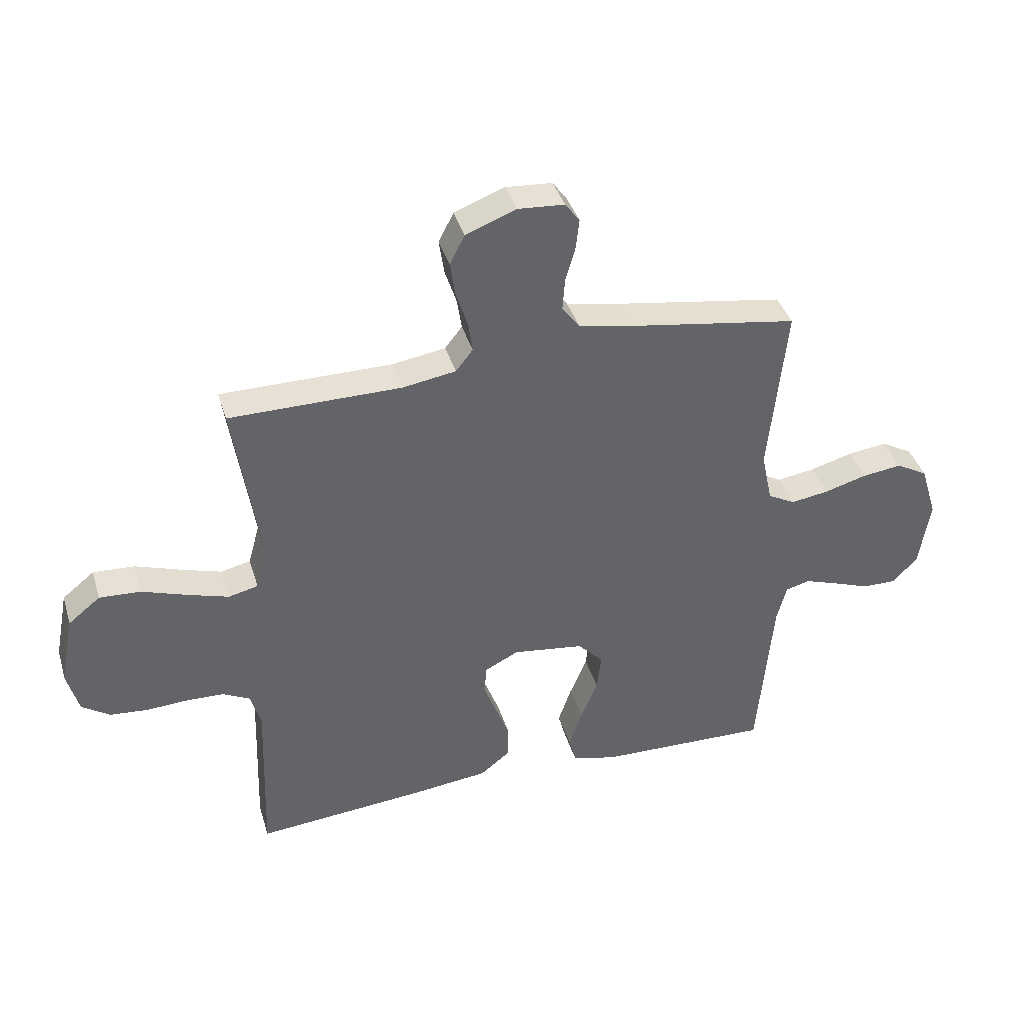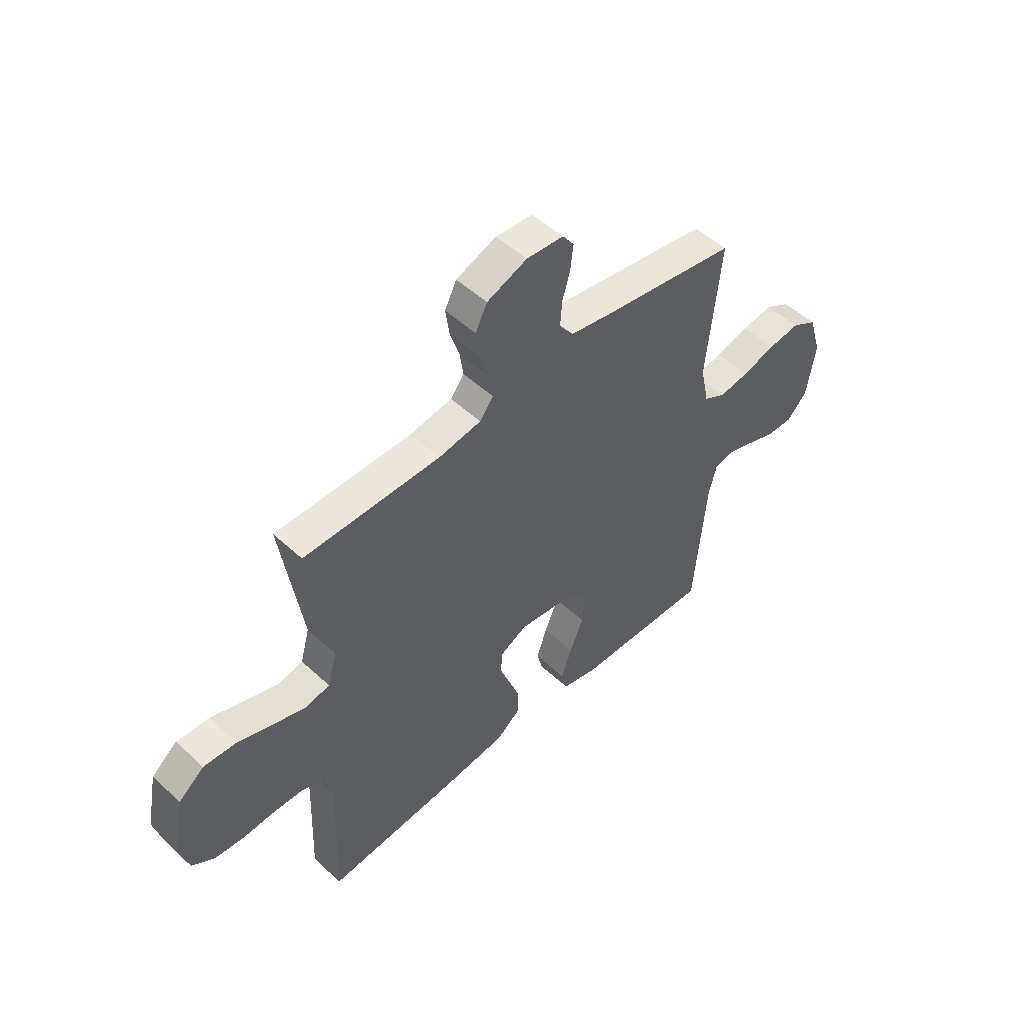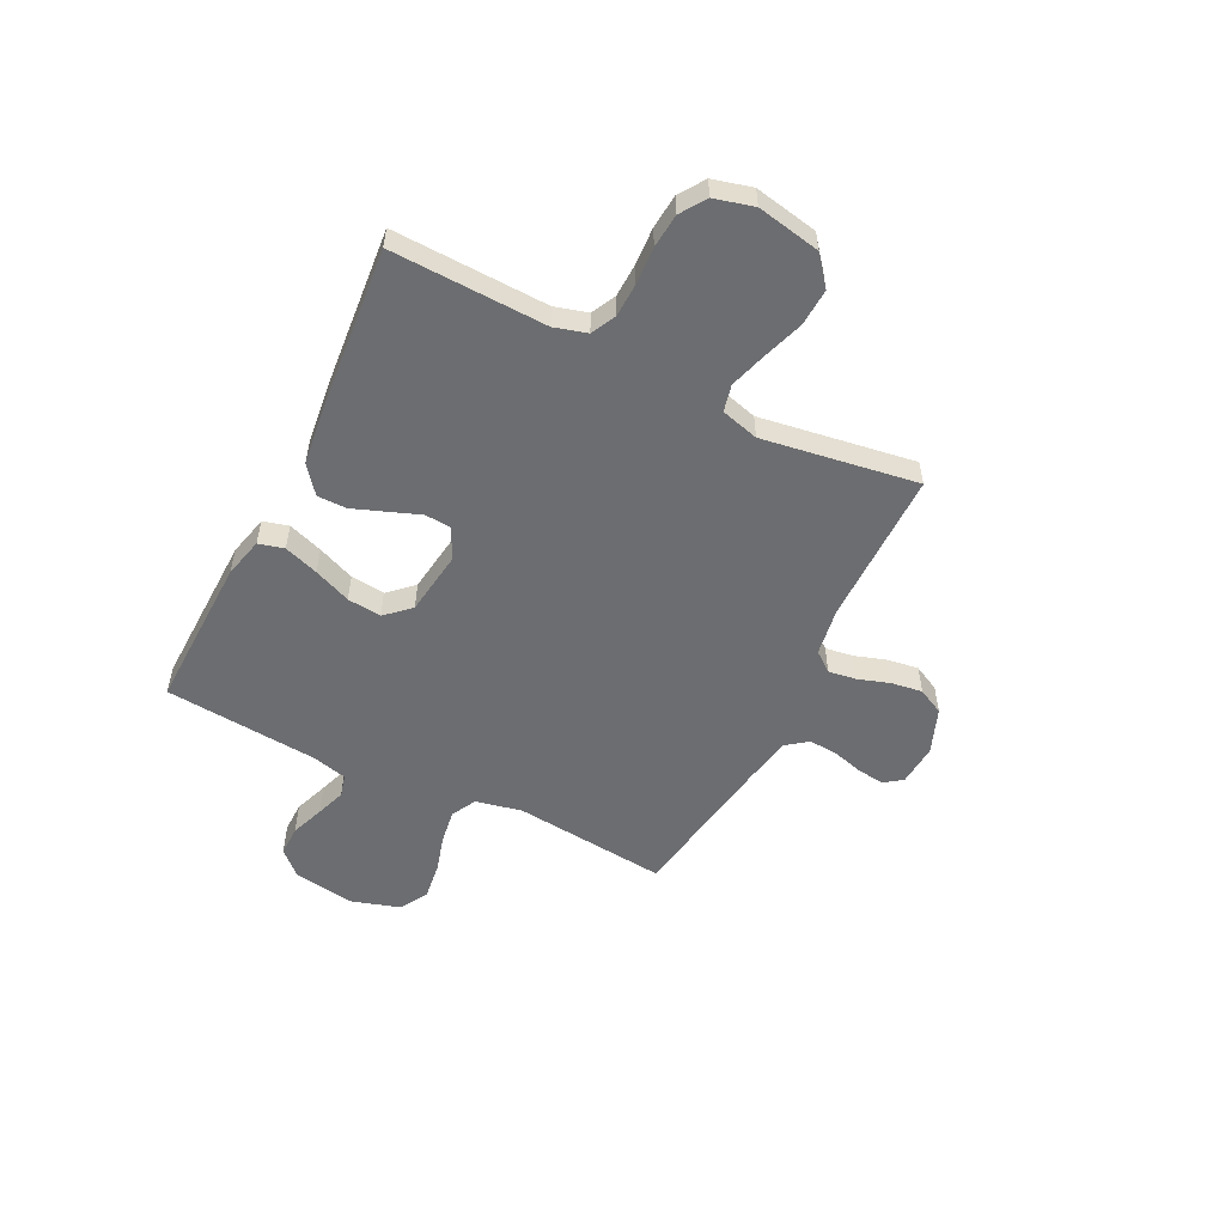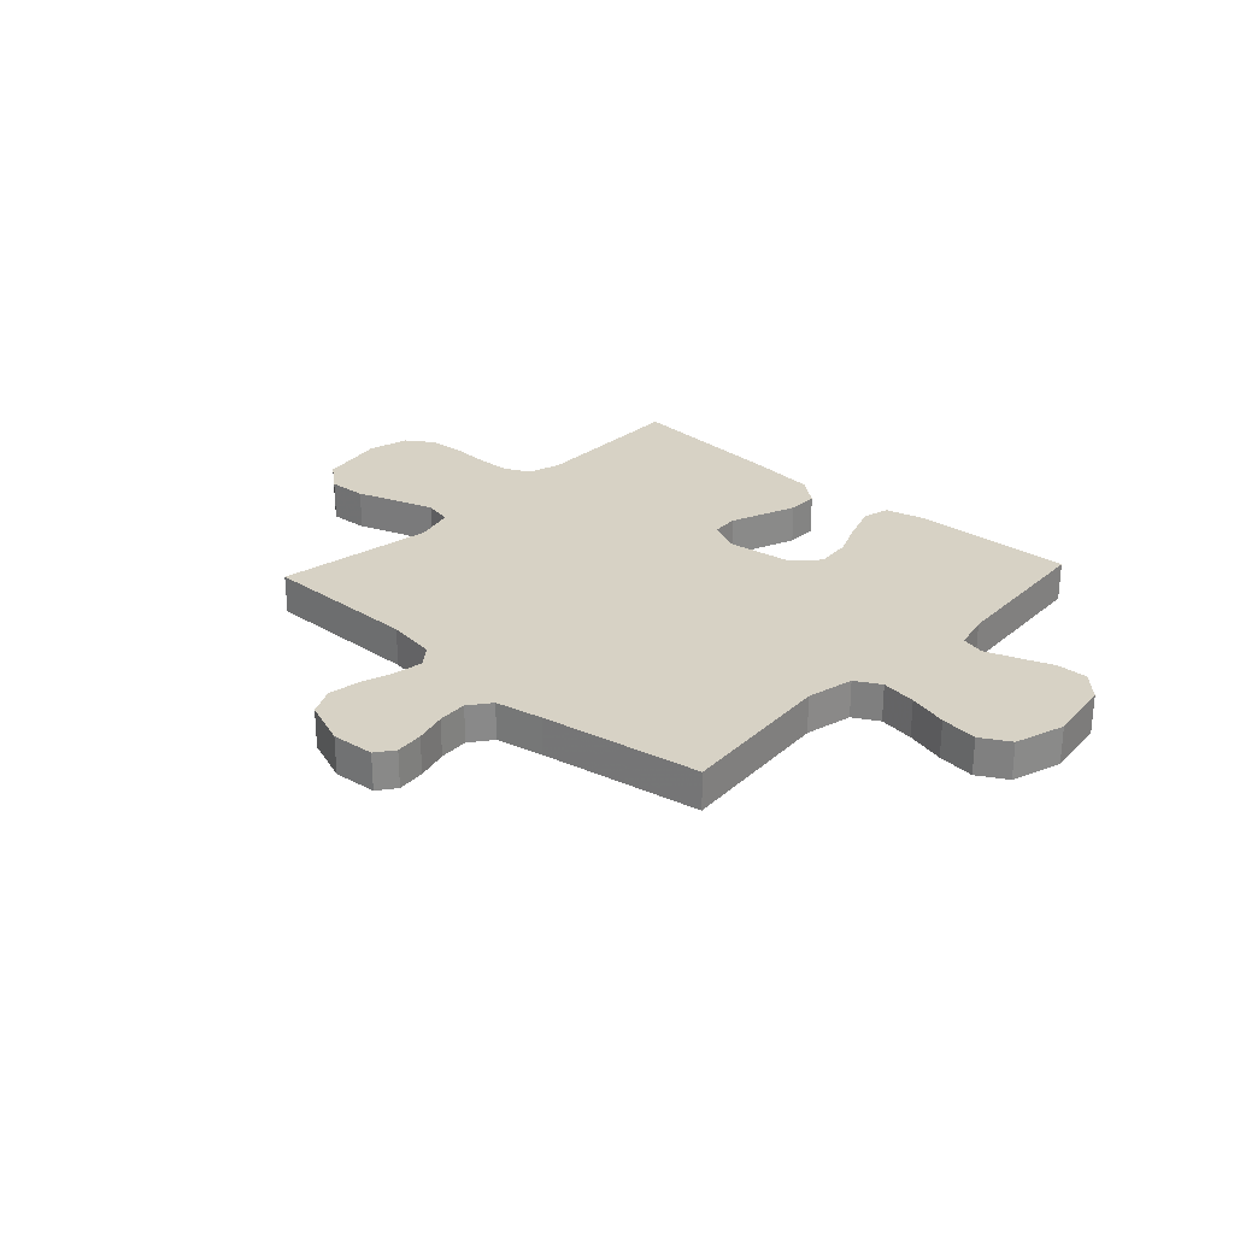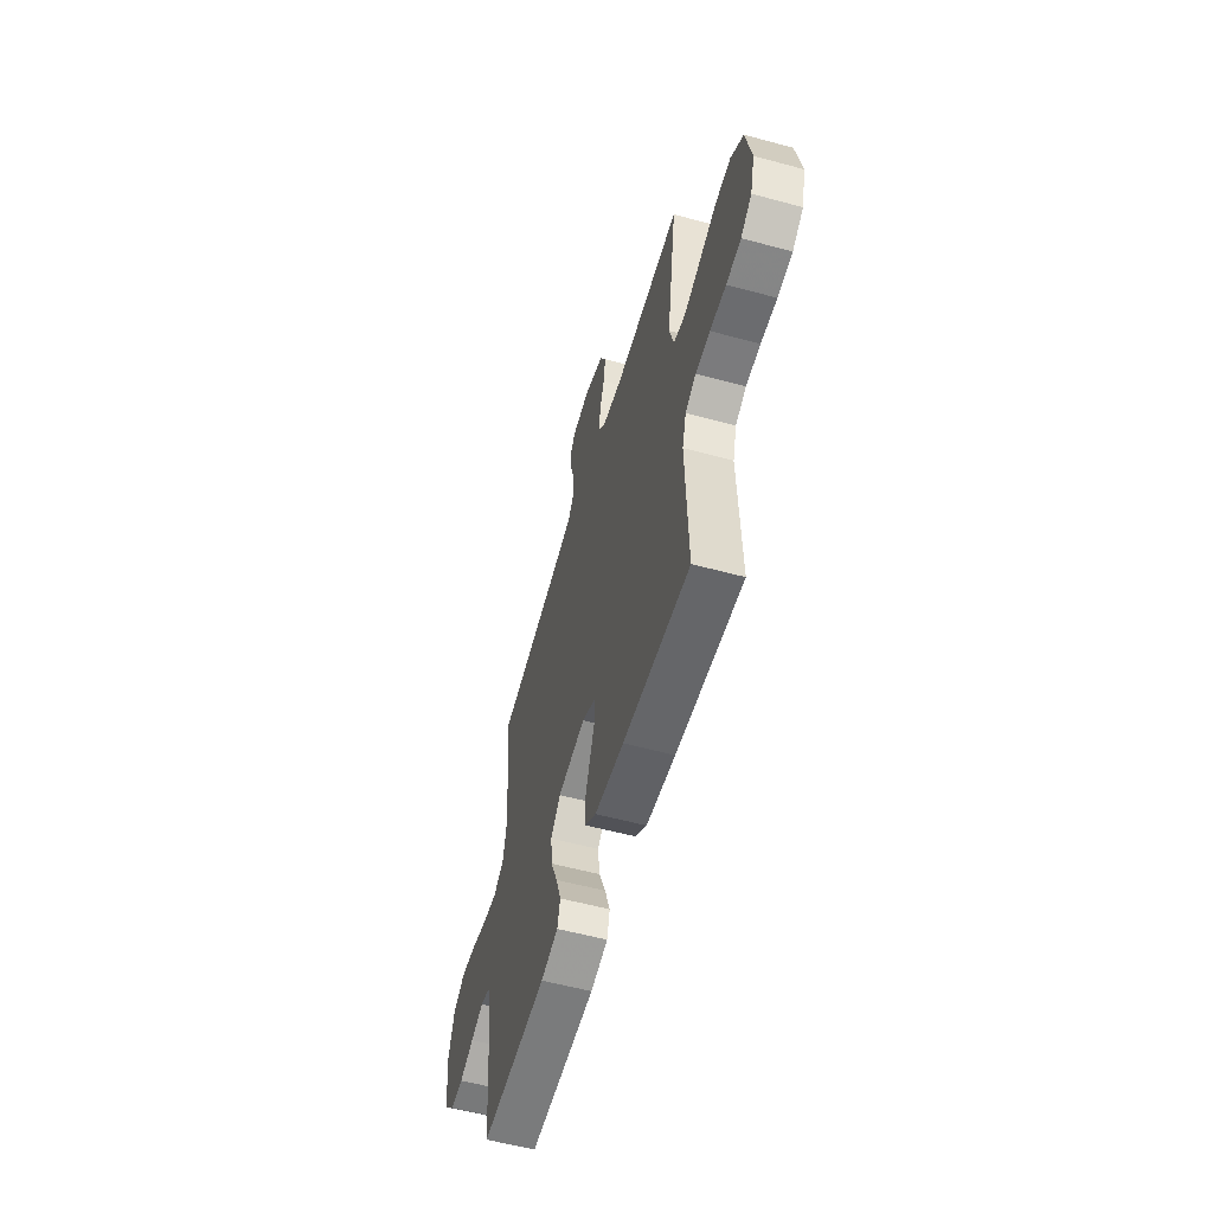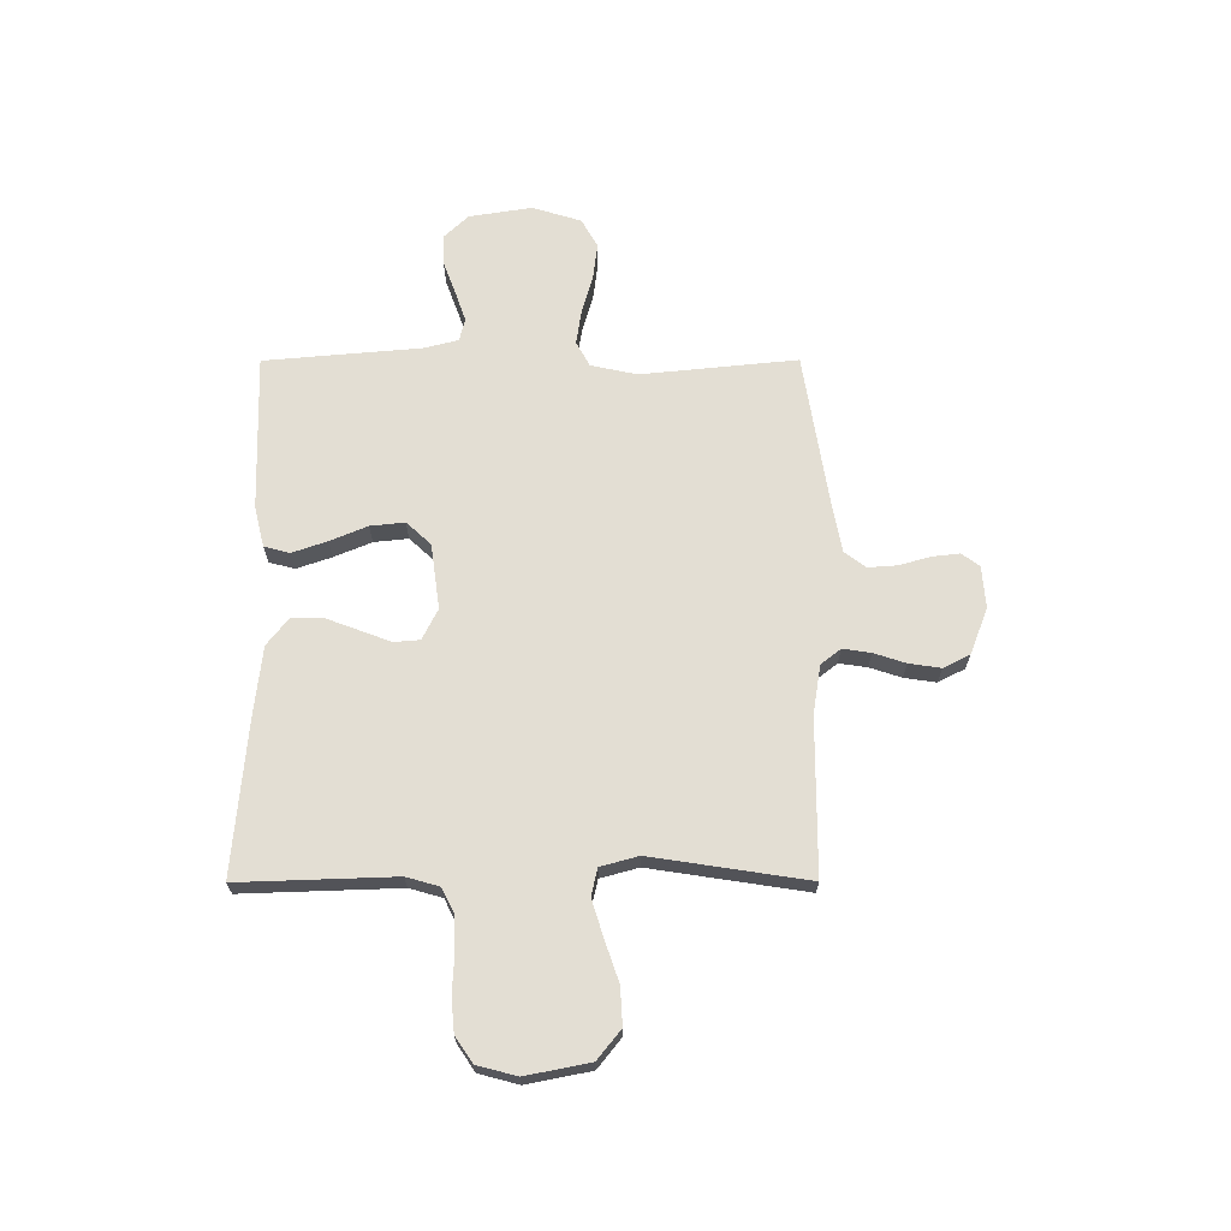
<metadata>
{"format":"obj","ext":"obj","renderer":"f3d","projection":"perspective","resolution":1024,"background":"white","views":[{"elev":39.3,"azim":-16.4,"up":"+Z"},{"elev":50.5,"azim":-44.7,"up":"+Z"},{"elev":-54.0,"azim":-116.5,"up":"+Y"},{"elev":27.3,"azim":42.9,"up":"+Y"},{"elev":-56.8,"azim":-105.8,"up":"+Z"},{"elev":67.3,"azim":-90.1,"up":"+Y"}]}
</metadata>
<code>
v -0.5 0.07 0.5
v -0.2 0.07 0.501
v -0.107 0.07 0.516
v -0.077 0.07 0.554
v -0.085 0.07 0.608
v -0.105 0.07 0.669
v -0.114 0.07 0.73
v -0.088 0.07 0.781
v 0 0.07 0.815
v 0.081 0.07 0.809
v 0.106 0.07 0.775
v 0.1 0.07 0.722
v 0.083 0.07 0.662
v 0.079 0.07 0.606
v 0.11 0.07 0.565
v 0.2 0.07 0.548
v 0.5 0.07 0.5
v 0.47 0.07 0.2
v 0.489 0.07 0.111
v 0.537 0.07 0.085
v 0.603 0.07 0.095
v 0.677 0.07 0.116
v 0.747 0.07 0.125
v 0.802 0.07 0.094
v 0.831 0.07 0
v 0.812 0.07 -0.121
v 0.768 0.07 -0.167
v 0.709 0.07 -0.166
v 0.644 0.07 -0.142
v 0.586 0.07 -0.122
v 0.543 0.07 -0.133
v 0.526 0.07 -0.2
v 0.5 0.07 -0.5
v 0.2 0.07 -0.492
v 0.122 0.07 -0.473
v 0.109 0.07 -0.424
v 0.132 0.07 -0.357
v 0.162 0.07 -0.285
v 0.169 0.07 -0.219
v 0.125 0.07 -0.172
v 0 0.07 -0.155
v -0.059 0.07 -0.185
v -0.063 0.07 -0.235
v -0.04 0.07 -0.296
v -0.016 0.07 -0.36
v -0.016 0.07 -0.417
v -0.069 0.07 -0.459
v -0.2 0.07 -0.474
v -0.5 0.07 -0.5
v -0.49 0.07 -0.2
v -0.508 0.07 -0.137
v -0.556 0.07 -0.113
v -0.621 0.07 -0.111
v -0.693 0.07 -0.115
v -0.759 0.07 -0.109
v -0.808 0.07 -0.076
v -0.828 0.07 0
v -0.804 0.07 0.123
v -0.748 0.07 0.168
v -0.676 0.07 0.164
v -0.597 0.07 0.137
v -0.526 0.07 0.115
v -0.474 0.07 0.127
v -0.454 0.07 0.2
v -0.5 0 0.5
v -0.2 0 0.501
v -0.107 0 0.516
v -0.077 0 0.554
v -0.085 0 0.608
v -0.105 0 0.669
v -0.114 0 0.73
v -0.088 0 0.781
v 0 0 0.815
v 0.081 0 0.809
v 0.106 0 0.775
v 0.1 0 0.722
v 0.083 0 0.662
v 0.079 0 0.606
v 0.11 0 0.565
v 0.2 0 0.548
v 0.5 0 0.5
v 0.47 0 0.2
v 0.489 0 0.111
v 0.537 0 0.085
v 0.603 0 0.095
v 0.677 0 0.116
v 0.747 0 0.125
v 0.802 0 0.094
v 0.831 0 0
v 0.812 0 -0.121
v 0.768 0 -0.167
v 0.709 0 -0.166
v 0.644 0 -0.142
v 0.586 0 -0.122
v 0.543 0 -0.133
v 0.526 0 -0.2
v 0.5 0 -0.5
v 0.2 0 -0.492
v 0.122 0 -0.473
v 0.109 0 -0.424
v 0.132 0 -0.357
v 0.162 0 -0.285
v 0.169 0 -0.219
v 0.125 0 -0.172
v 0 0 -0.155
v -0.059 0 -0.185
v -0.063 0 -0.235
v -0.04 0 -0.296
v -0.016 0 -0.36
v -0.016 0 -0.417
v -0.069 0 -0.459
v -0.2 0 -0.474
v -0.5 0 -0.5
v -0.49 0 -0.2
v -0.508 0 -0.137
v -0.556 0 -0.113
v -0.621 0 -0.111
v -0.693 0 -0.115
v -0.759 0 -0.109
v -0.808 0 -0.076
v -0.828 0 0
v -0.804 0 0.123
v -0.748 0 0.168
v -0.676 0 0.164
v -0.597 0 0.137
v -0.526 0 0.115
v -0.474 0 0.127
v -0.454 0 0.2
f 58 59 60 61
f 58 61 62
f 57 58 62
f 56 57 62 63
f 53 54 55 56
f 52 53 56 63
f 47 48 49 50
f 47 50 51
f 46 47 51
f 43 44 45 46
f 43 46 51
f 42 43 51 52
f 35 36 37 38
f 33 34 35 38
f 32 33 38 39
f 31 32 39 40
f 26 27 28 29
f 26 29 30
f 25 26 30
f 21 22 23 24
f 20 21 24 25
f 16 17 18
f 15 16 18 19
f 10 11 12 13
f 10 13 14
f 9 10 14
f 8 9 14
f 5 6 7 8
f 4 5 8 14
f 3 4 14 15
f 64 1 2
f 63 64 2 3
f 41 42 52 63
f 20 25 30 31
f 19 20 31 40
f 19 40 41 63
f 3 15 19 63
f 125 124 123 122
f 126 125 122
f 126 122 121
f 127 126 121 120
f 120 119 118 117
f 127 120 117 116
f 114 113 112 111
f 115 114 111
f 115 111 110
f 110 109 108 107
f 115 110 107
f 116 115 107 106
f 102 101 100 99
f 102 99 98 97
f 103 102 97 96
f 104 103 96 95
f 93 92 91 90
f 94 93 90
f 94 90 89
f 88 87 86 85
f 89 88 85 84
f 82 81 80
f 83 82 80 79
f 77 76 75 74
f 78 77 74
f 78 74 73
f 78 73 72
f 72 71 70 69
f 78 72 69 68
f 79 78 68 67
f 66 65 128
f 67 66 128 127
f 127 116 106 105
f 95 94 89 84
f 104 95 84 83
f 127 105 104 83
f 127 83 79 67
f 1 65 66 2
f 2 66 67 3
f 3 67 68 4
f 4 68 69 5
f 5 69 70 6
f 6 70 71 7
f 7 71 72 8
f 8 72 73 9
f 9 73 74 10
f 10 74 75 11
f 11 75 76 12
f 12 76 77 13
f 13 77 78 14
f 14 78 79 15
f 15 79 80 16
f 16 80 81 17
f 17 81 82 18
f 18 82 83 19
f 19 83 84 20
f 20 84 85 21
f 21 85 86 22
f 22 86 87 23
f 23 87 88 24
f 24 88 89 25
f 25 89 90 26
f 26 90 91 27
f 27 91 92 28
f 28 92 93 29
f 29 93 94 30
f 30 94 95 31
f 31 95 96 32
f 32 96 97 33
f 33 97 98 34
f 34 98 99 35
f 35 99 100 36
f 36 100 101 37
f 37 101 102 38
f 38 102 103 39
f 39 103 104 40
f 40 104 105 41
f 41 105 106 42
f 42 106 107 43
f 43 107 108 44
f 44 108 109 45
f 45 109 110 46
f 46 110 111 47
f 47 111 112 48
f 48 112 113 49
f 49 113 114 50
f 50 114 115 51
f 51 115 116 52
f 52 116 117 53
f 53 117 118 54
f 54 118 119 55
f 55 119 120 56
f 56 120 121 57
f 57 121 122 58
f 58 122 123 59
f 59 123 124 60
f 60 124 125 61
f 61 125 126 62
f 62 126 127 63
f 63 127 128 64
f 64 128 65 1

</code>
